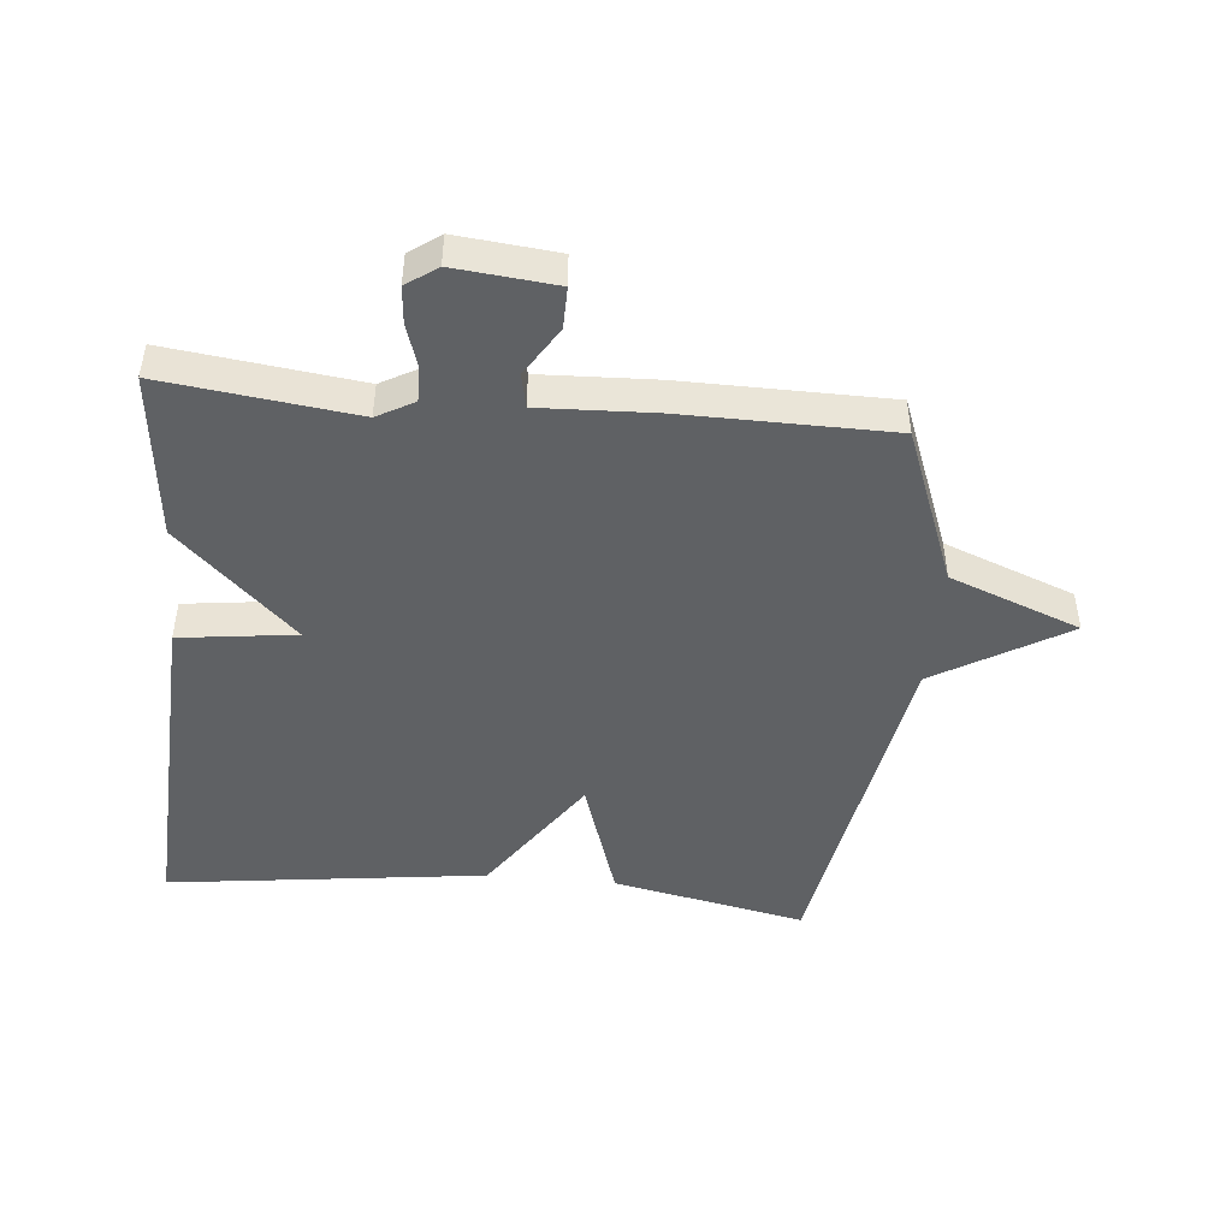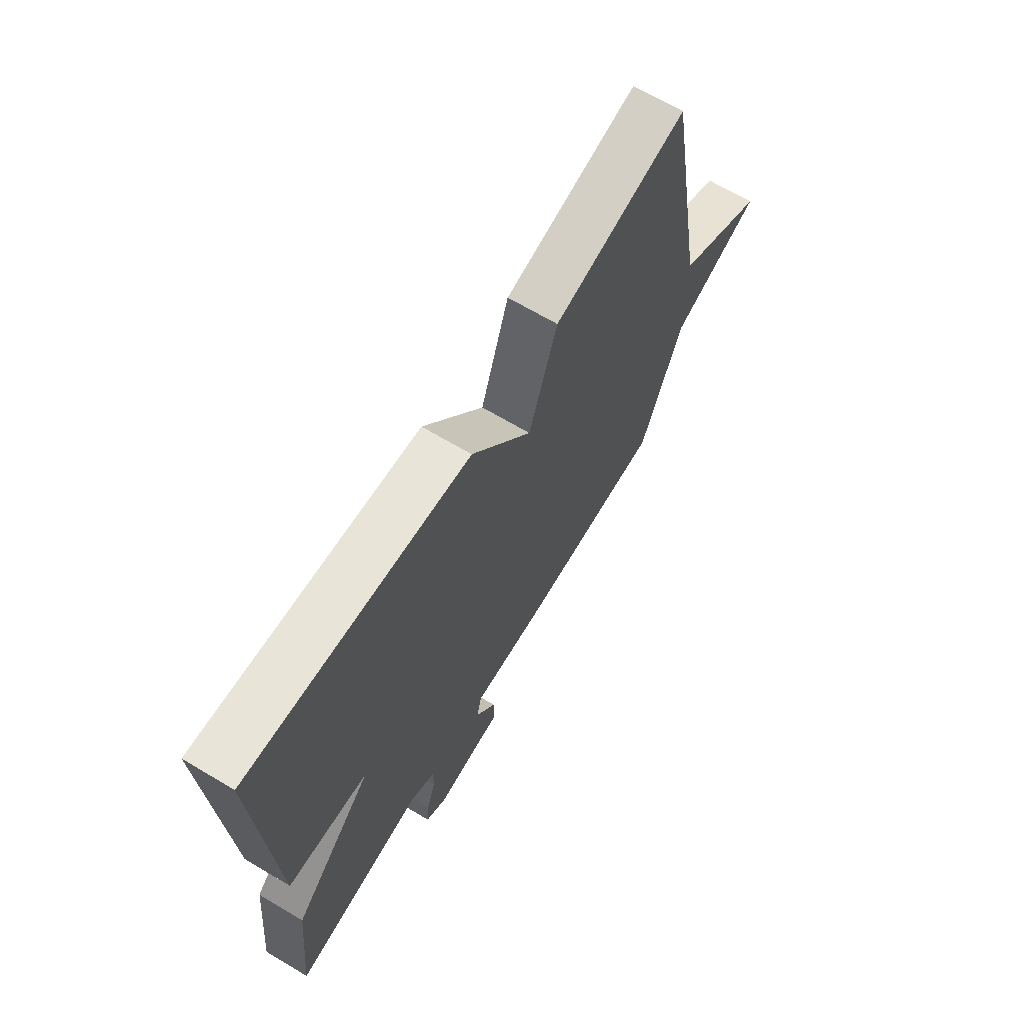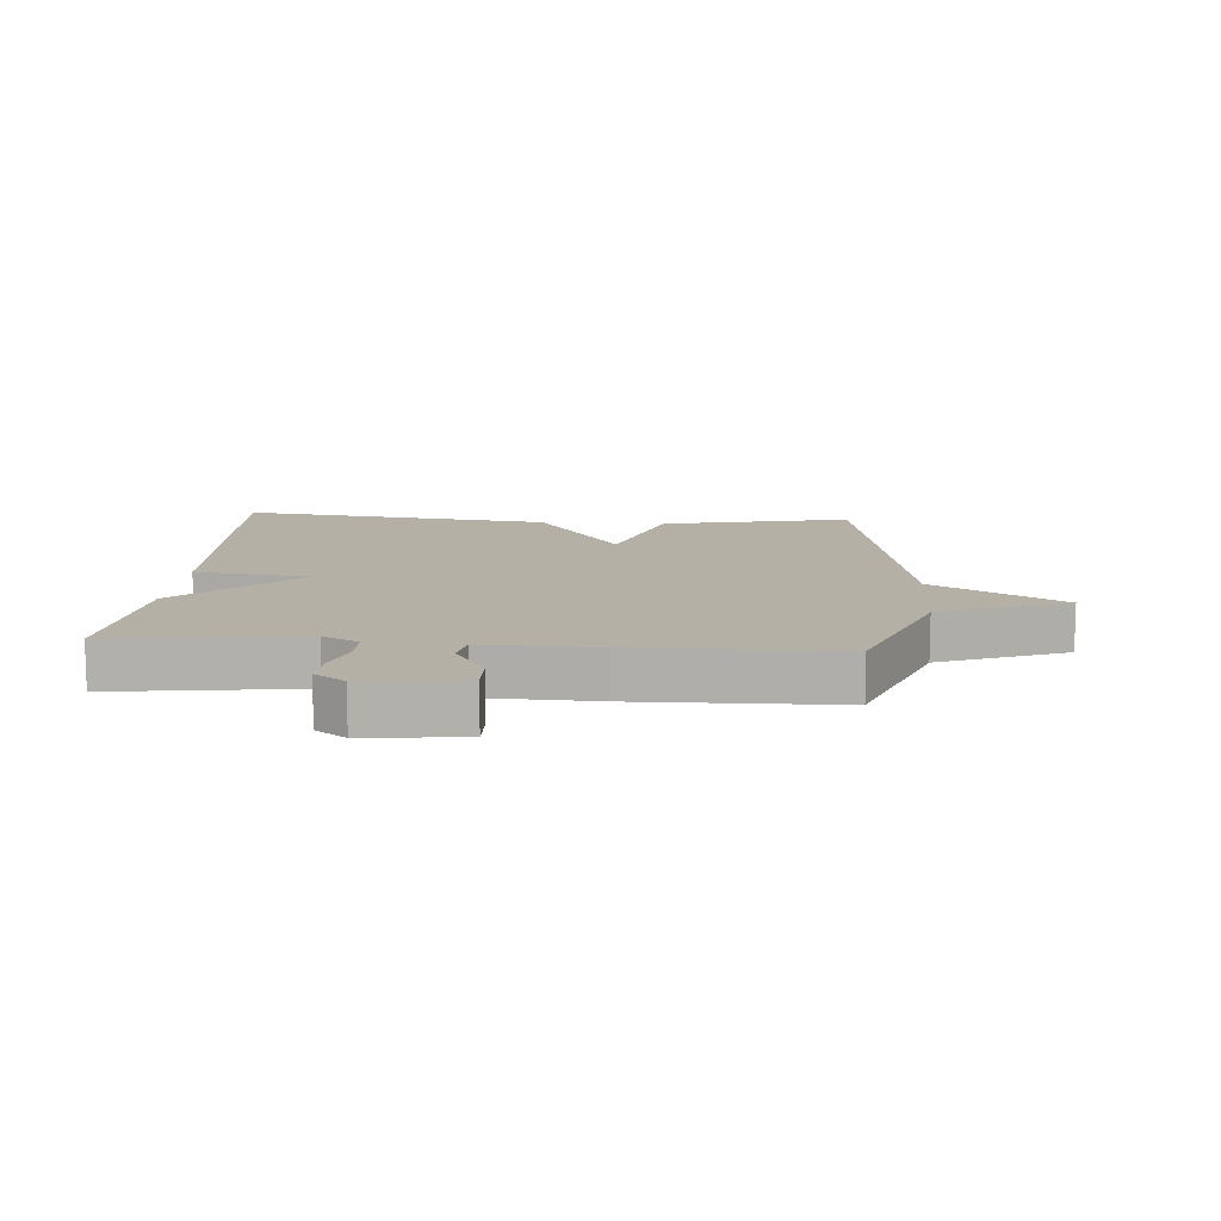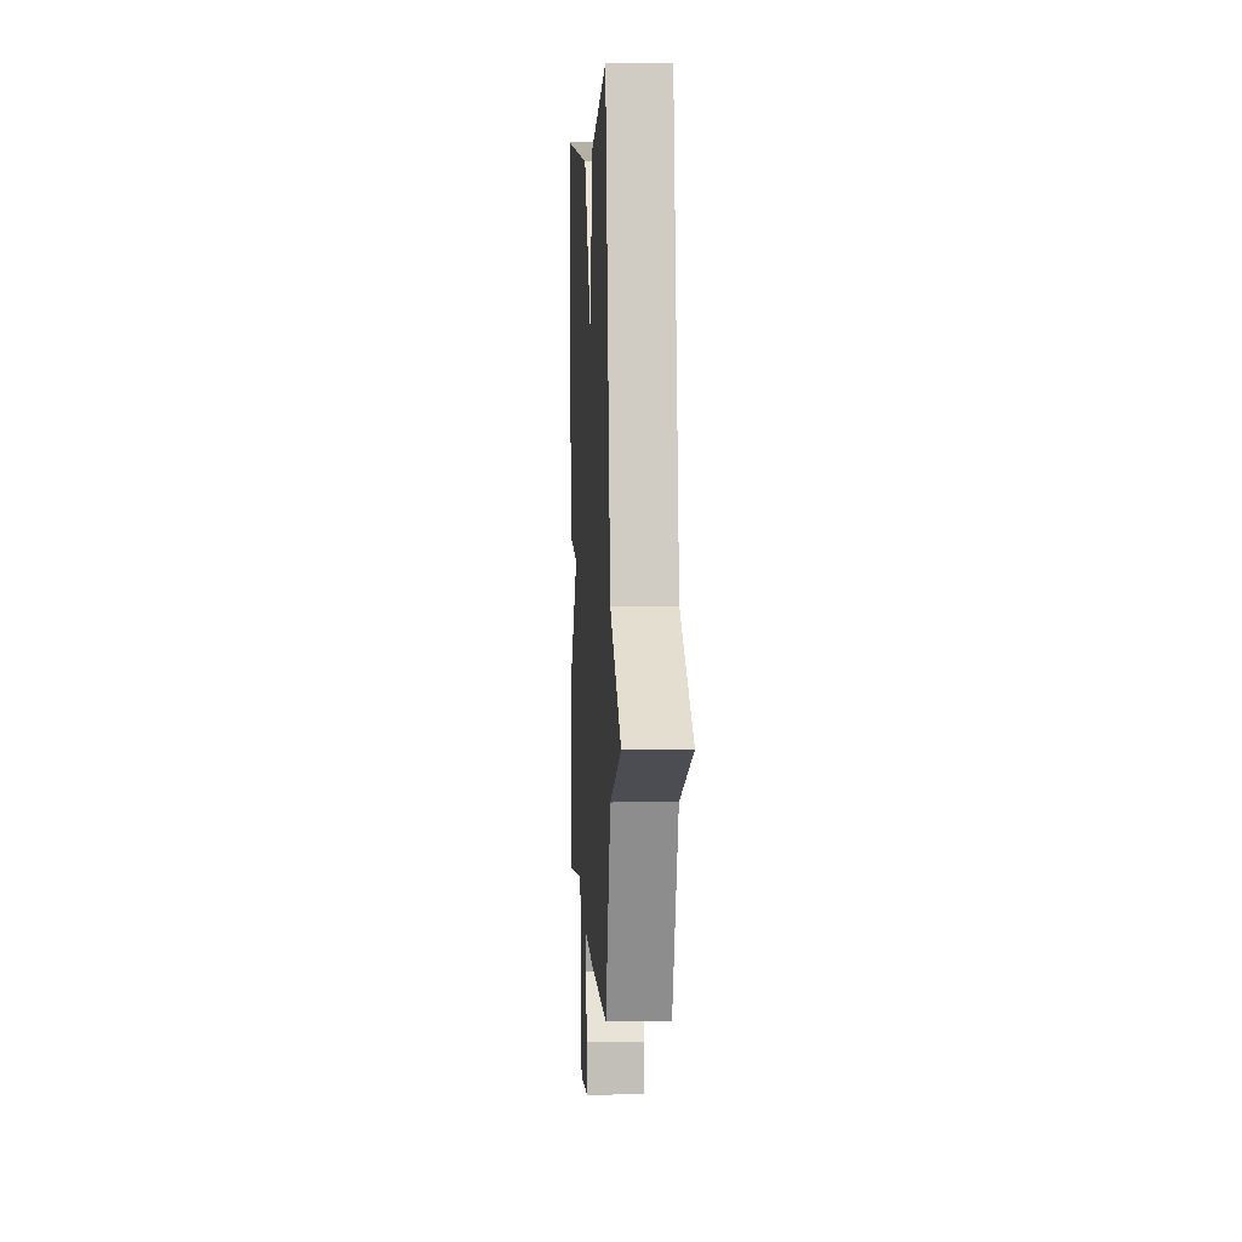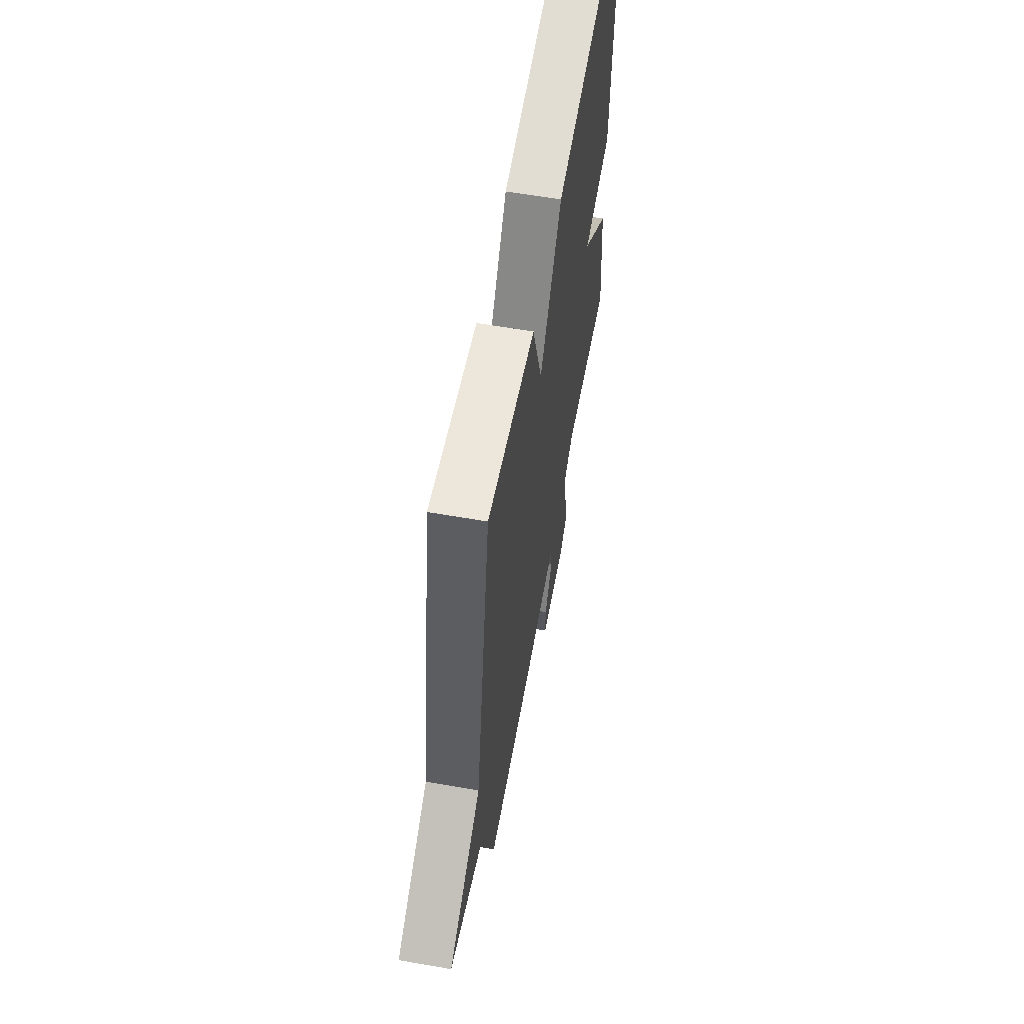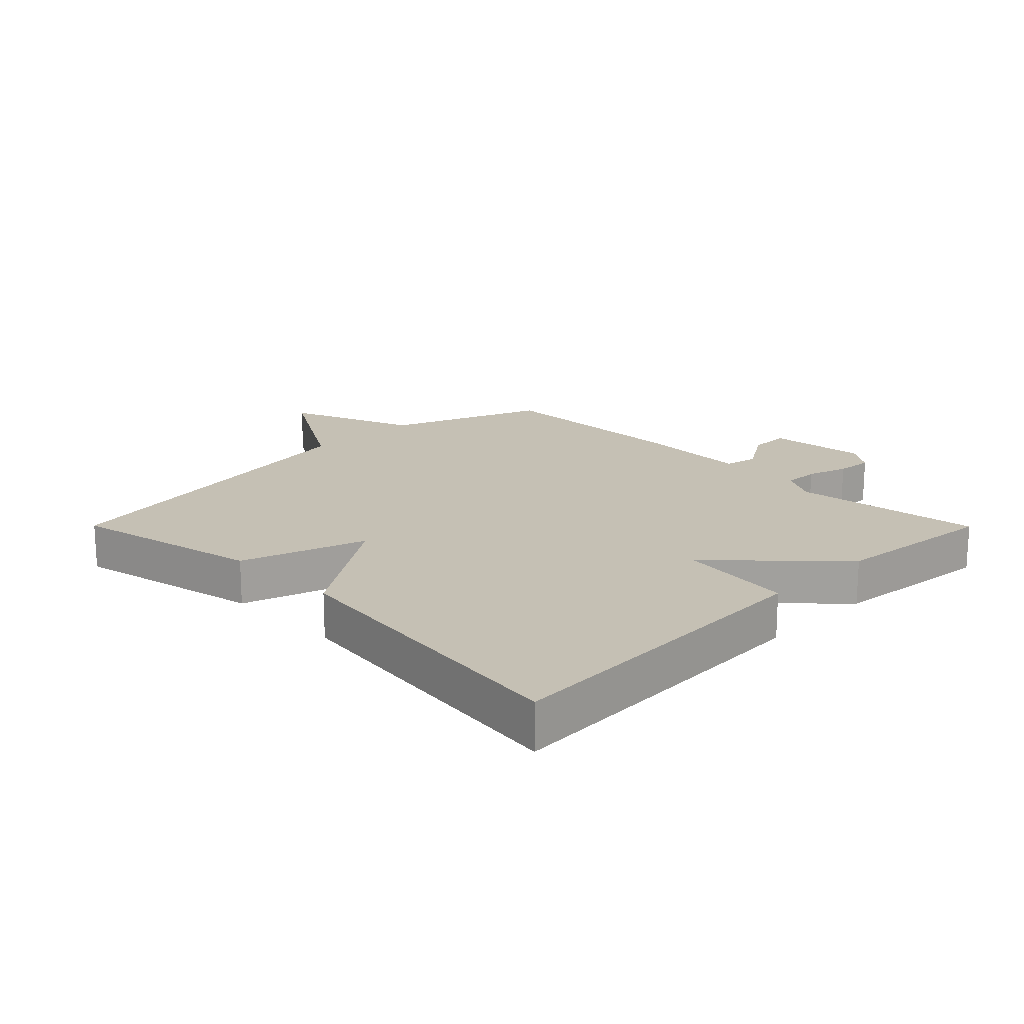
<metadata>
{"format":"obj","ext":"obj","renderer":"f3d","projection":"perspective","resolution":1024,"background":"white","views":[{"elev":-46.4,"azim":174.7,"up":"+Y"},{"elev":67.7,"azim":120.8,"up":"+Z"},{"elev":11.7,"azim":-175.9,"up":"+Y"},{"elev":4.6,"azim":-93.1,"up":"+Z"},{"elev":60.7,"azim":-79.9,"up":"+Z"},{"elev":18.2,"azim":45.2,"up":"+Y"}]}
</metadata>
<code>
v -0.5 0.07 0.5
v -0.198 0.07 0.437
v -0.134 0.07 0.238
v 0.002 0.07 0.437
v 0.5 0.07 0.5
v 0.473 0.07 -0.037
v 0.291 0.07 -0.06
v 0.473 0.07 -0.237
v 0.5 0.07 -0.5
v 0.201 0.07 -0.462
v 0.143 0.07 -0.494
v 0.144 0.07 -0.551
v 0.165 0.07 -0.616
v 0.17 0.07 -0.674
v 0.122 0.07 -0.708
v -0.035 0.07 -0.692
v -0.034 0.07 -0.627
v 0.014 0.07 -0.55
v 0.003 0.07 -0.497
v -0.178 0.07 -0.504
v -0.5 0.07 -0.5
v -0.595 0.07 -0.253
v -0.799 0.07 -0.174
v -0.595 0.07 -0.053
v -0.5 0 0.5
v -0.198 0 0.437
v -0.134 0 0.238
v 0.002 0 0.437
v 0.5 0 0.5
v 0.473 0 -0.037
v 0.291 0 -0.06
v 0.473 0 -0.237
v 0.5 0 -0.5
v 0.201 0 -0.462
v 0.143 0 -0.494
v 0.144 0 -0.551
v 0.165 0 -0.616
v 0.17 0 -0.674
v 0.122 0 -0.708
v -0.035 0 -0.692
v -0.034 0 -0.627
v 0.014 0 -0.55
v 0.003 0 -0.497
v -0.178 0 -0.504
v -0.5 0 -0.5
v -0.595 0 -0.253
v -0.799 0 -0.174
v -0.595 0 -0.053
f 22 23 24
f 1 2 3
f 24 1 3
f 22 24 3
f 21 22 3
f 20 21 3
f 19 20 3
f 3 4 5
f 19 3 5
f 18 19 5
f 16 17 18
f 15 16 18
f 14 15 18
f 13 14 18
f 12 13 18
f 11 12 18
f 10 11 18
f 7 8 9 10
f 7 10 18
f 5 6 7
f 5 7 18
f 48 47 46
f 27 26 25
f 27 25 48
f 27 48 46
f 27 46 45
f 27 45 44
f 27 44 43
f 29 28 27
f 29 27 43
f 29 43 42
f 42 41 40
f 42 40 39
f 42 39 38
f 42 38 37
f 42 37 36
f 42 36 35
f 42 35 34
f 34 33 32 31
f 42 34 31
f 31 30 29
f 42 31 29
f 1 25 26 2
f 2 26 27 3
f 3 27 28 4
f 4 28 29 5
f 5 29 30 6
f 6 30 31 7
f 7 31 32 8
f 8 32 33 9
f 9 33 34 10
f 10 34 35 11
f 11 35 36 12
f 12 36 37 13
f 13 37 38 14
f 14 38 39 15
f 15 39 40 16
f 16 40 41 17
f 17 41 42 18
f 18 42 43 19
f 19 43 44 20
f 20 44 45 21
f 21 45 46 22
f 22 46 47 23
f 23 47 48 24
f 24 48 25 1

</code>
